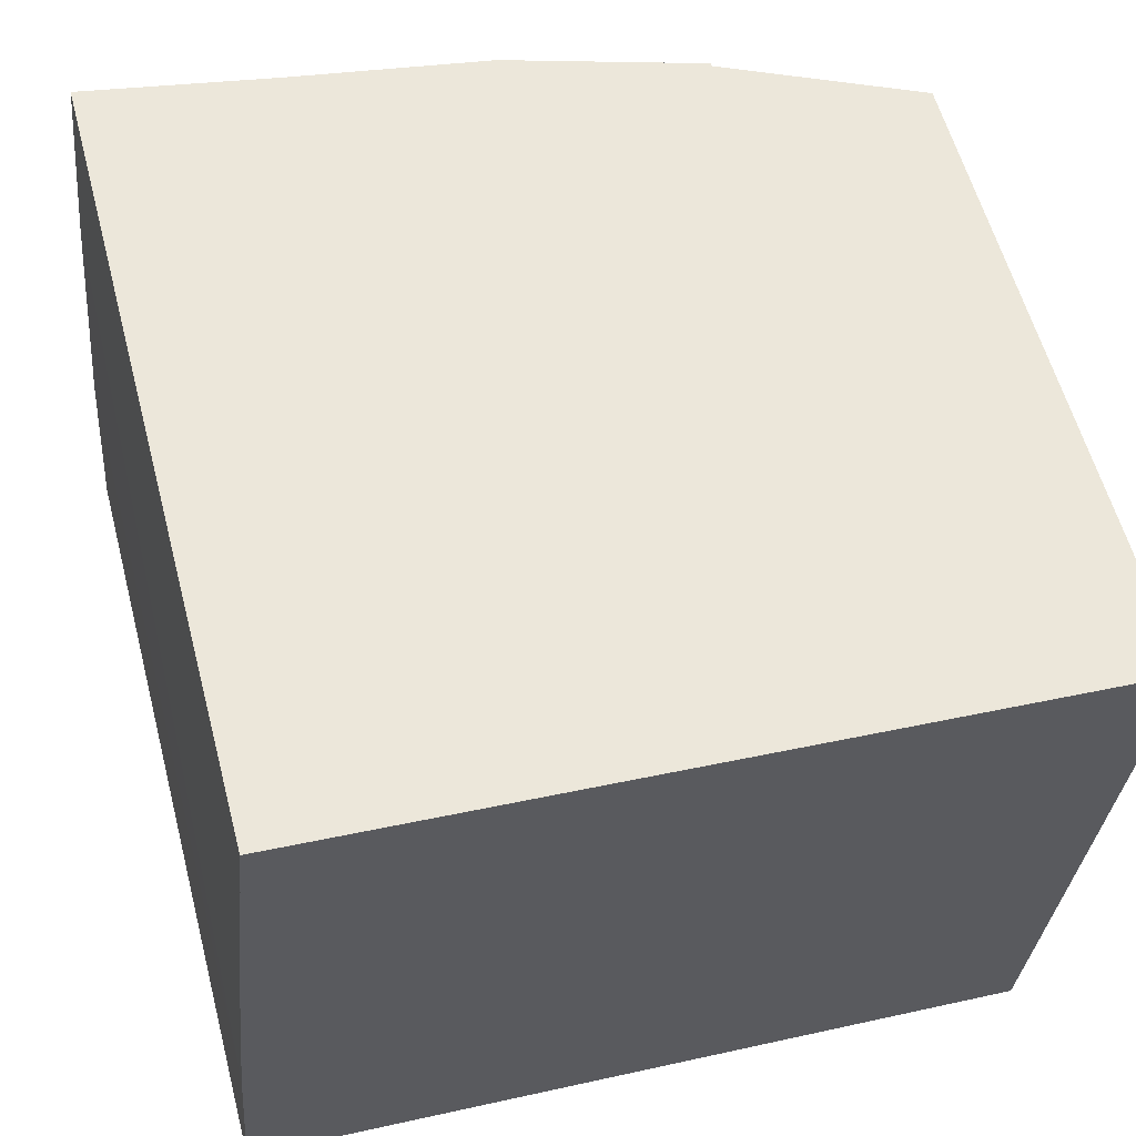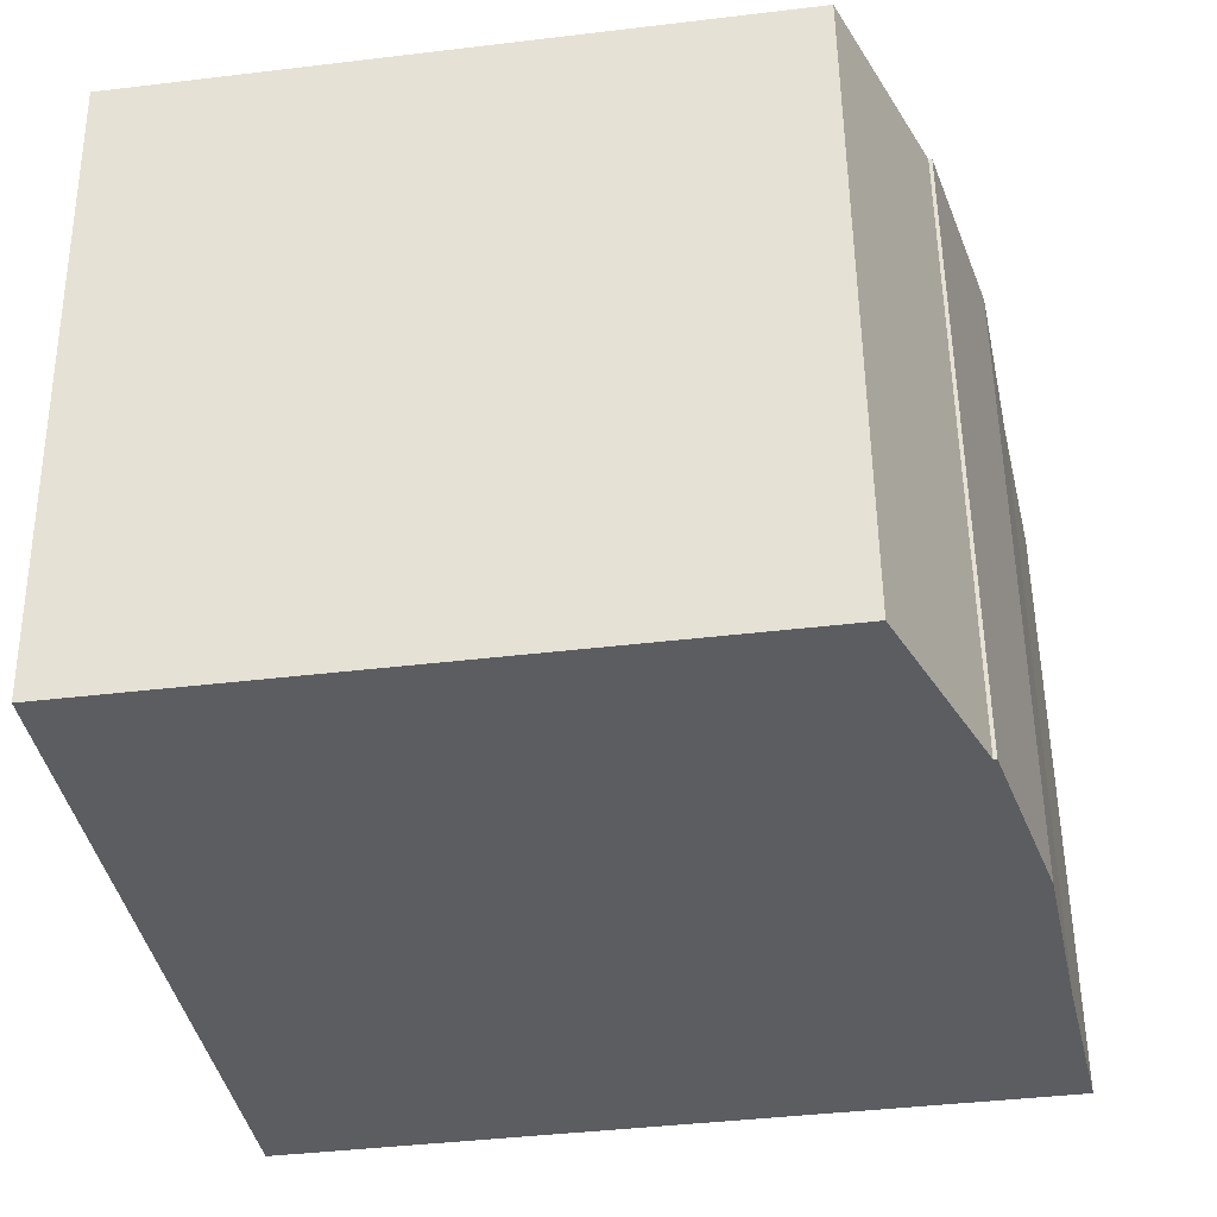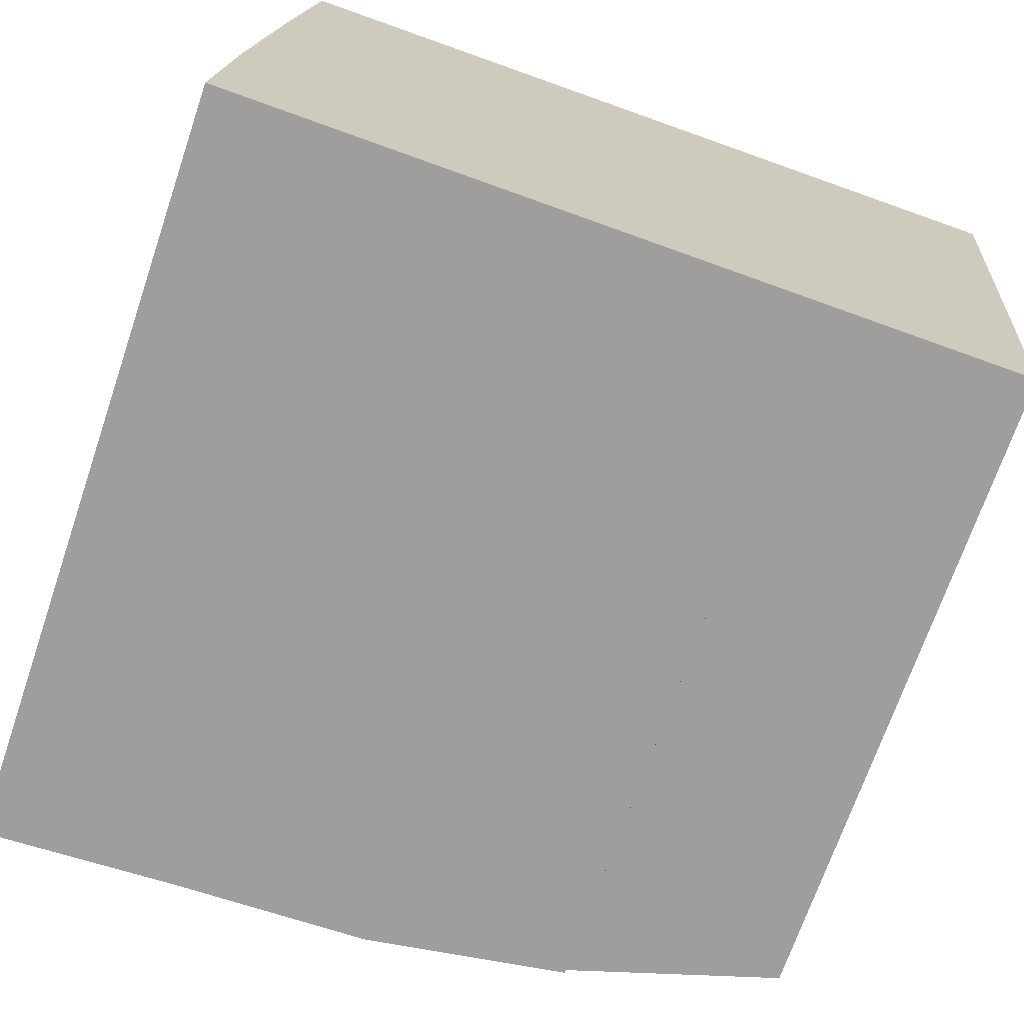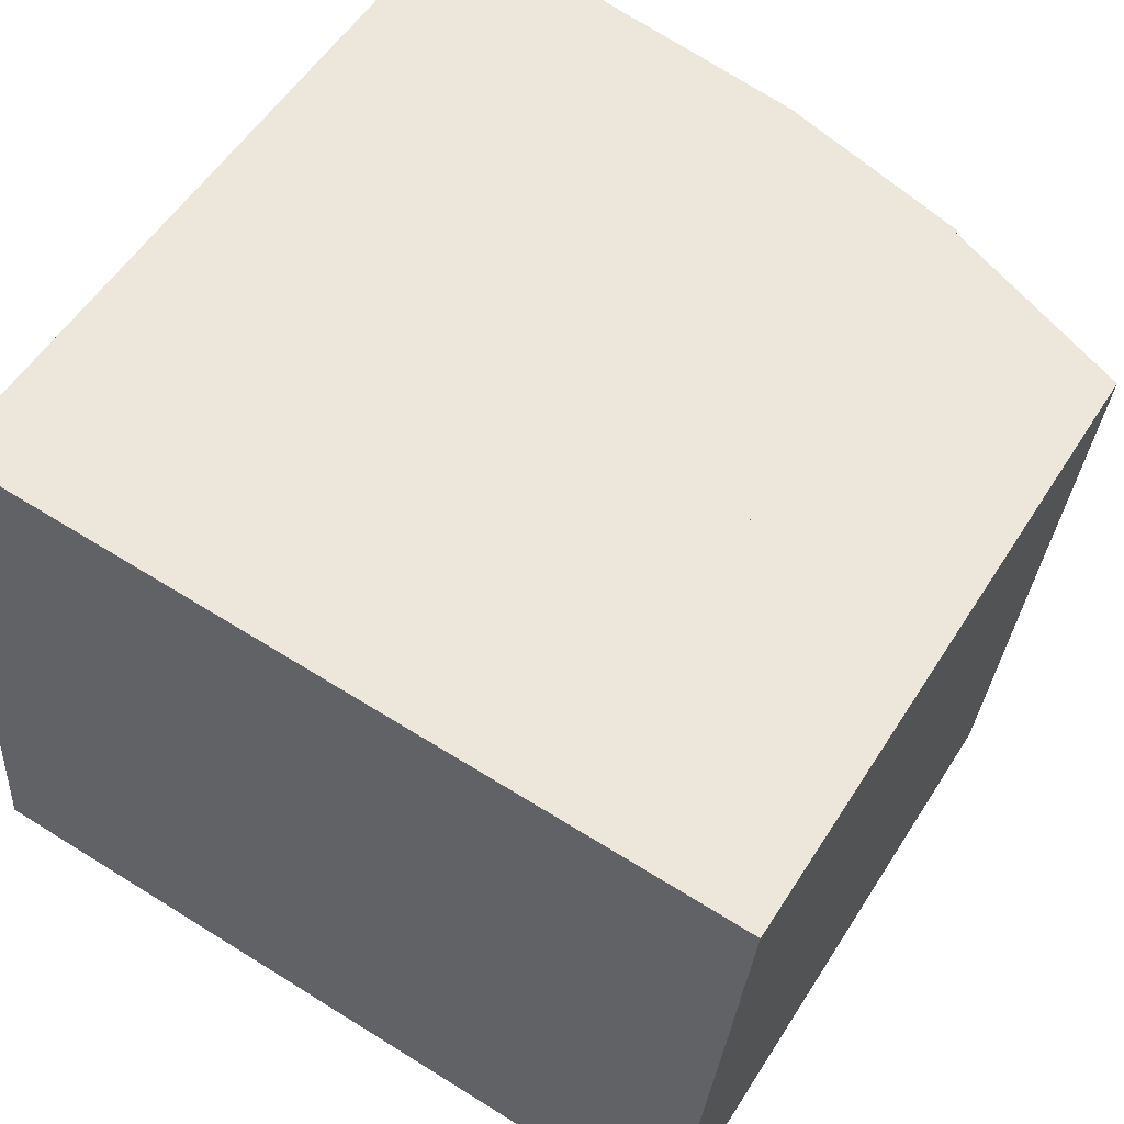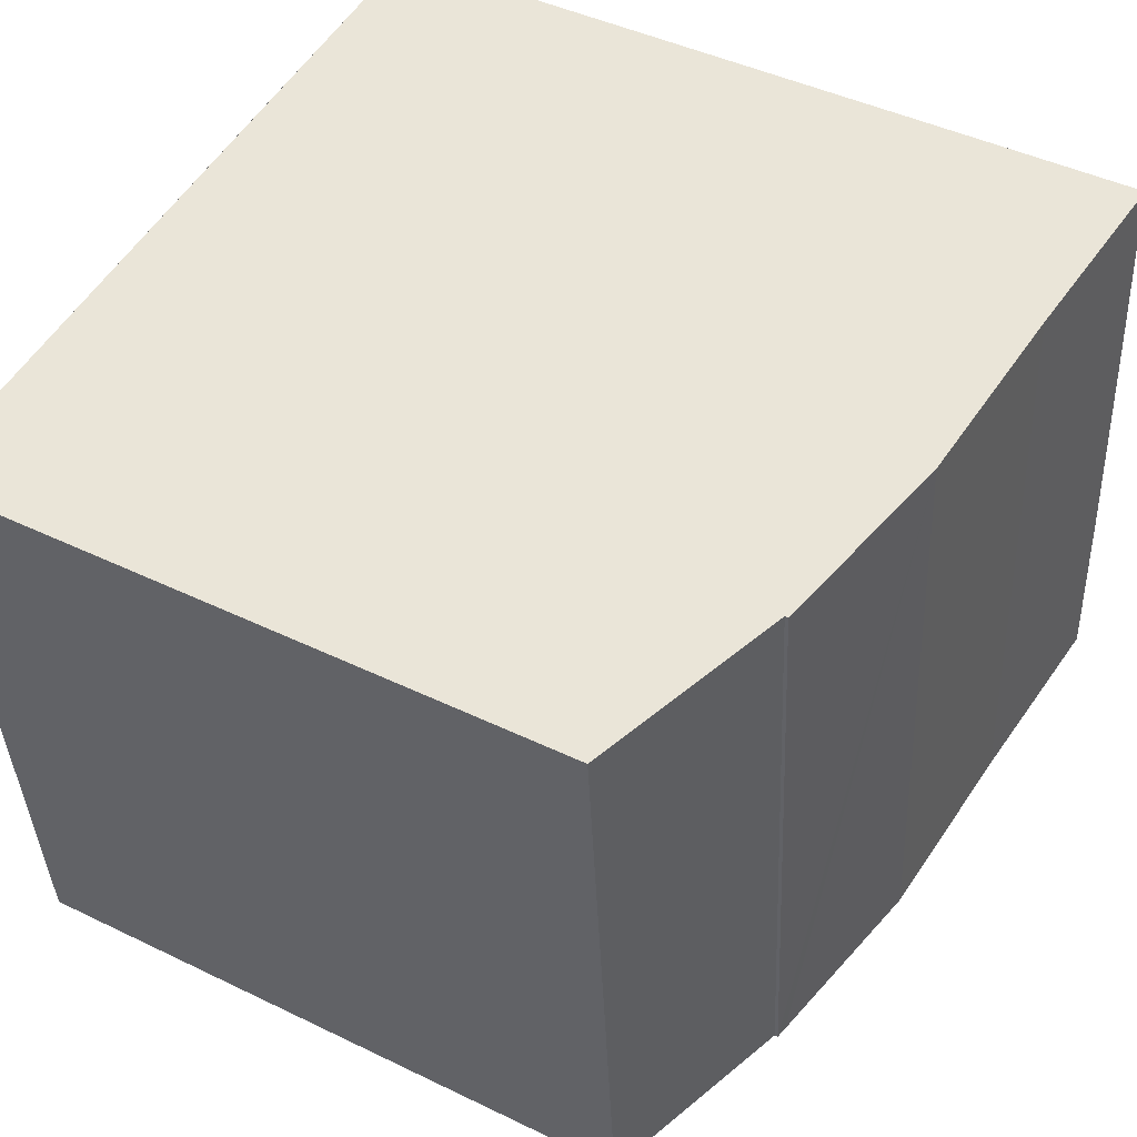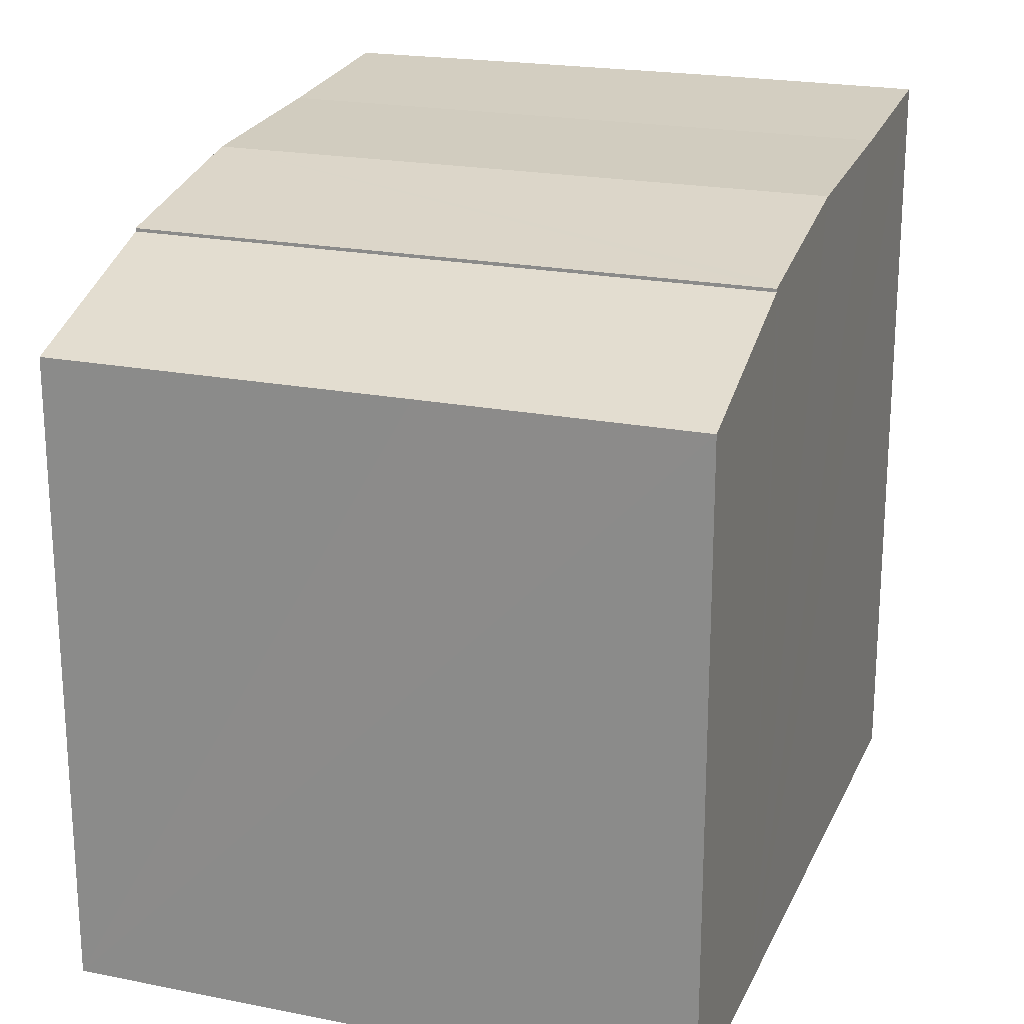
<metadata>
{"format":"obj","ext":"obj","renderer":"f3d","projection":"perspective","resolution":1024,"background":"white","views":[{"elev":58.7,"azim":-14.8,"up":"+Z"},{"elev":-41.1,"azim":98.3,"up":"+Z"},{"elev":-70.1,"azim":-18.8,"up":"+Z"},{"elev":54.4,"azim":31.7,"up":"+Z"},{"elev":44.9,"azim":119.3,"up":"+Z"},{"elev":21.0,"azim":114.9,"up":"+Y"}]}
</metadata>
<code>
v  5.369 9.04 7.17
v  6.877 8.607 -0.653
v  4.666 9.04 -0.443
v  7.017 8.58 -0.666
v  7.719 8.58 6.94
v  3.019 9.19 7.399
v  2.316 9.19 -0.22
v  3.83 9.138 7.321
v  0 9.379 5.743e-16
v  0.173 9.382 2.253
v  0.47 9.381 5.324
v  0.717 9.378 7.622
v  0.717 -4.667e-16 7.622
v  7.719 -4.25e-16 6.94
v  3.019 -4.531e-16 7.399
v  5.369 -4.39e-16 7.17
v  3.83 -4.483e-16 7.321
v  7.017 4.078e-17 -0.666
v  0 0 0
v  4.666 2.713e-17 -0.443
v  6.877 3.998e-17 -0.653
v  2.316 1.347e-17 -0.22
v  0.173 -1.38e-16 2.253
v  0.47 -3.26e-16 5.324
v  7.017 8.54 -0.666
v  9.664 7.716 2.358
v  9.367 7.715 -0.89
v  7.719 8.54 6.94
v  10.07 7.715 6.71
v  10.07 -4.109e-16 6.71
v  9.367 5.45e-17 -0.89
v  9.664 -1.444e-16 2.358
g defaultobject
f 1 2 3
f 2 1 4
f 4 1 5
f 6 3 7
f 3 6 1
f 1 6 8
f 9 6 7
f 6 9 10
f 6 10 11
f 6 11 12
f 13 6 12
f 6 13 8
f 8 13 1
f 1 13 5
f 5 13 14
f 14 13 15
f 14 15 16
f 16 15 17
f 14 4 5
f 4 14 18
f 18 2 4
f 2 18 3
f 3 18 7
f 7 18 9
f 9 18 19
f 19 18 20
f 20 18 21
f 19 20 22
f 9 23 10
f 23 9 19
f 23 11 10
f 11 23 12
f 12 23 13
f 13 23 24
f 24 15 13
f 15 24 17
f 17 24 23
f 17 23 16
f 16 23 14
f 14 23 19
f 14 19 18
f 18 19 22
f 18 22 20
f 18 20 21
f 25 26 27
f 26 25 28
f 26 28 29
f 18 28 25
f 28 18 14
f 14 29 28
f 29 14 30
f 30 26 29
f 26 30 27
f 27 30 31
f 31 30 32
f 27 18 25
f 18 27 31
f 31 14 18
f 14 31 32
f 14 32 30

</code>
